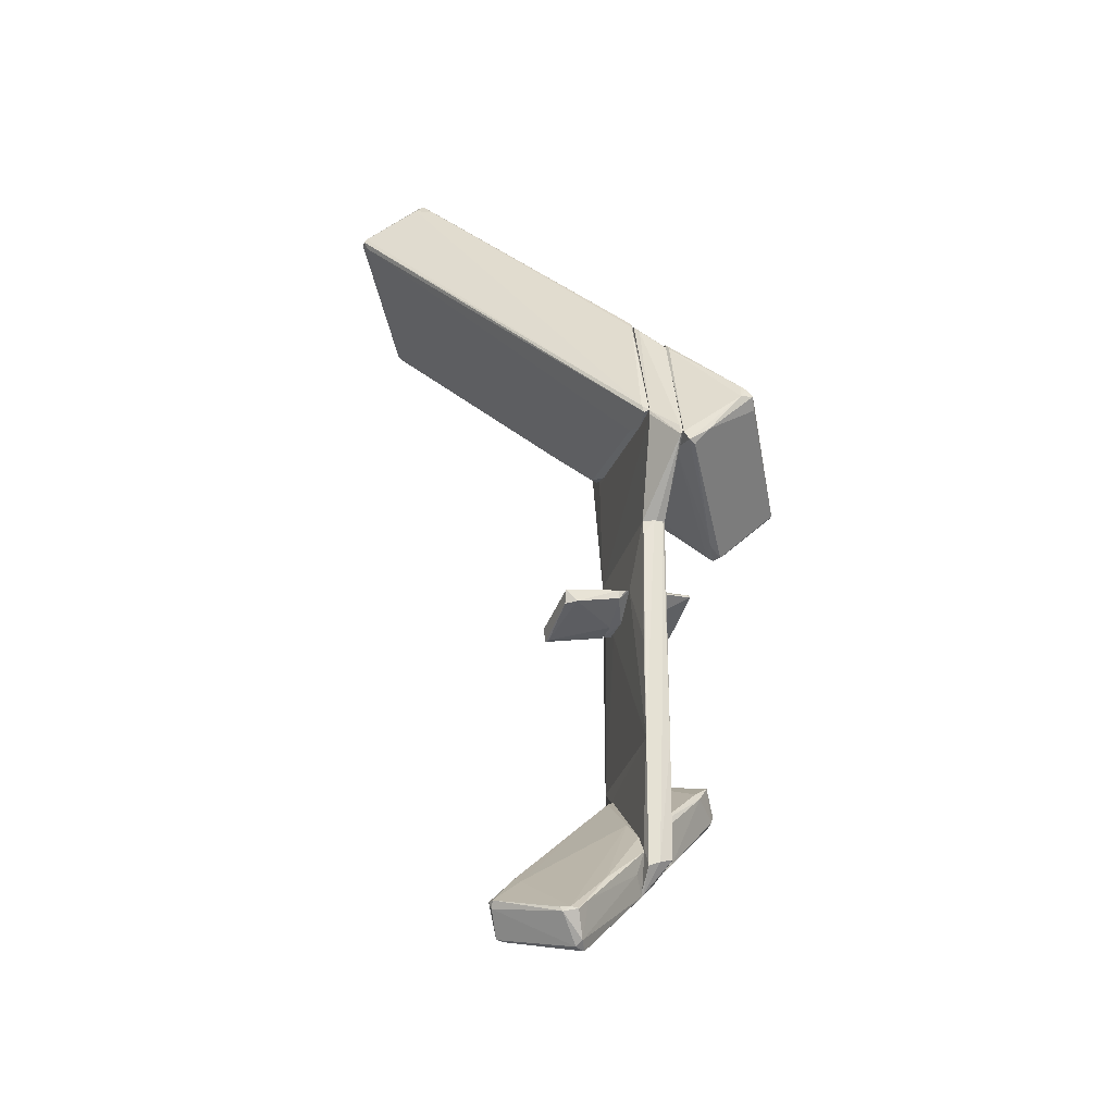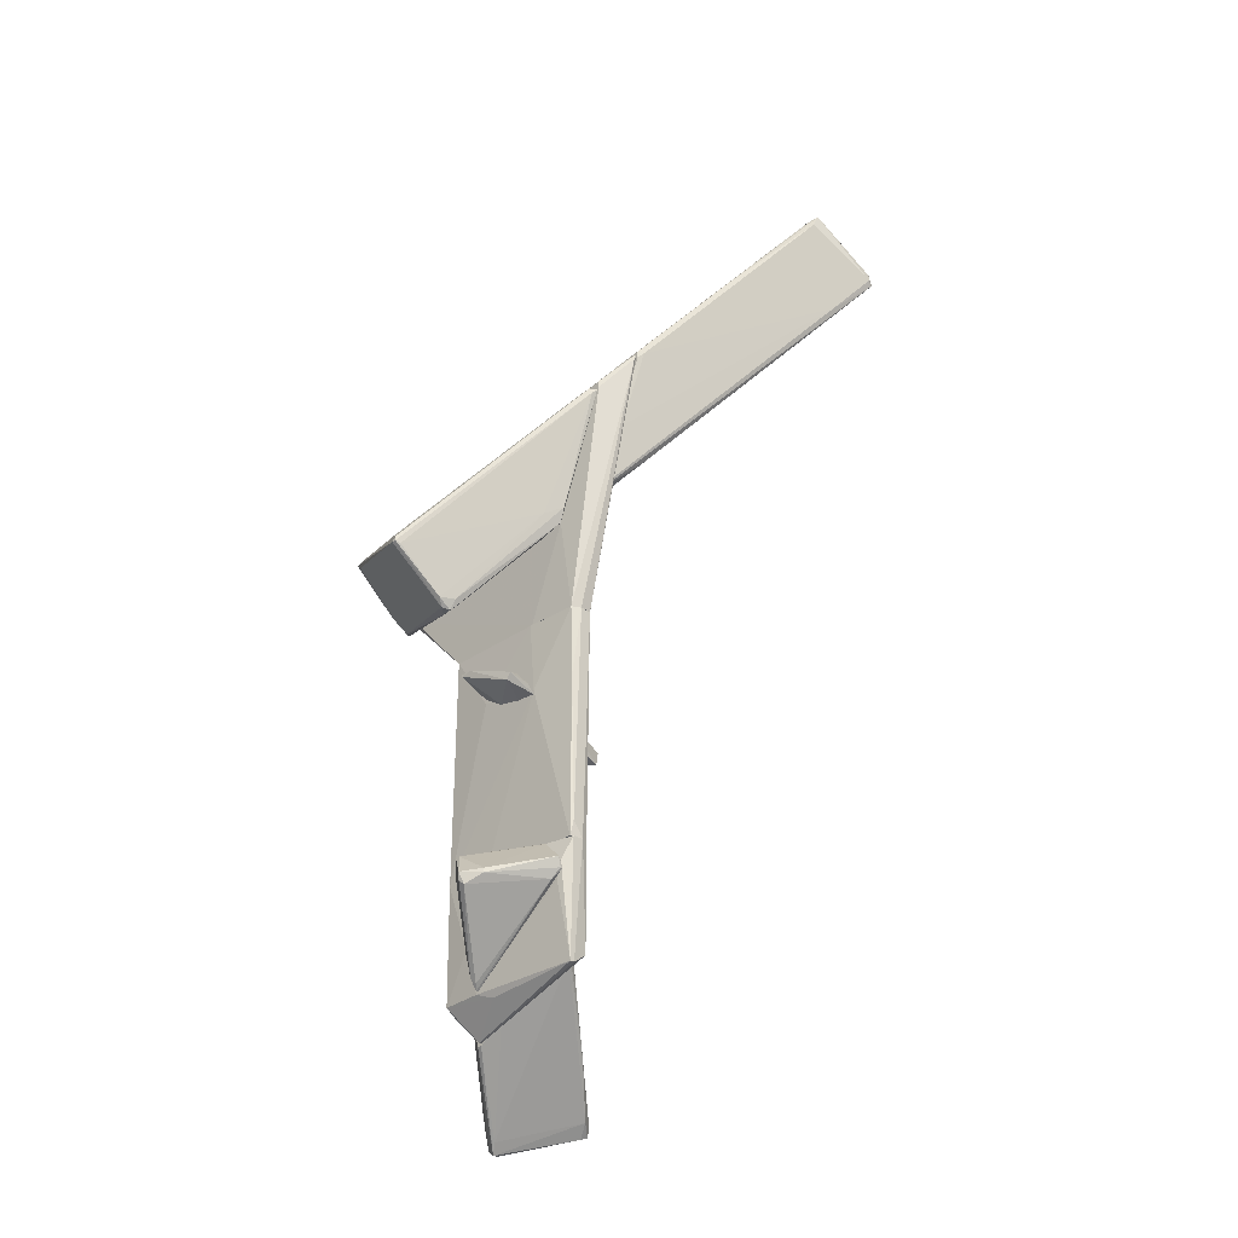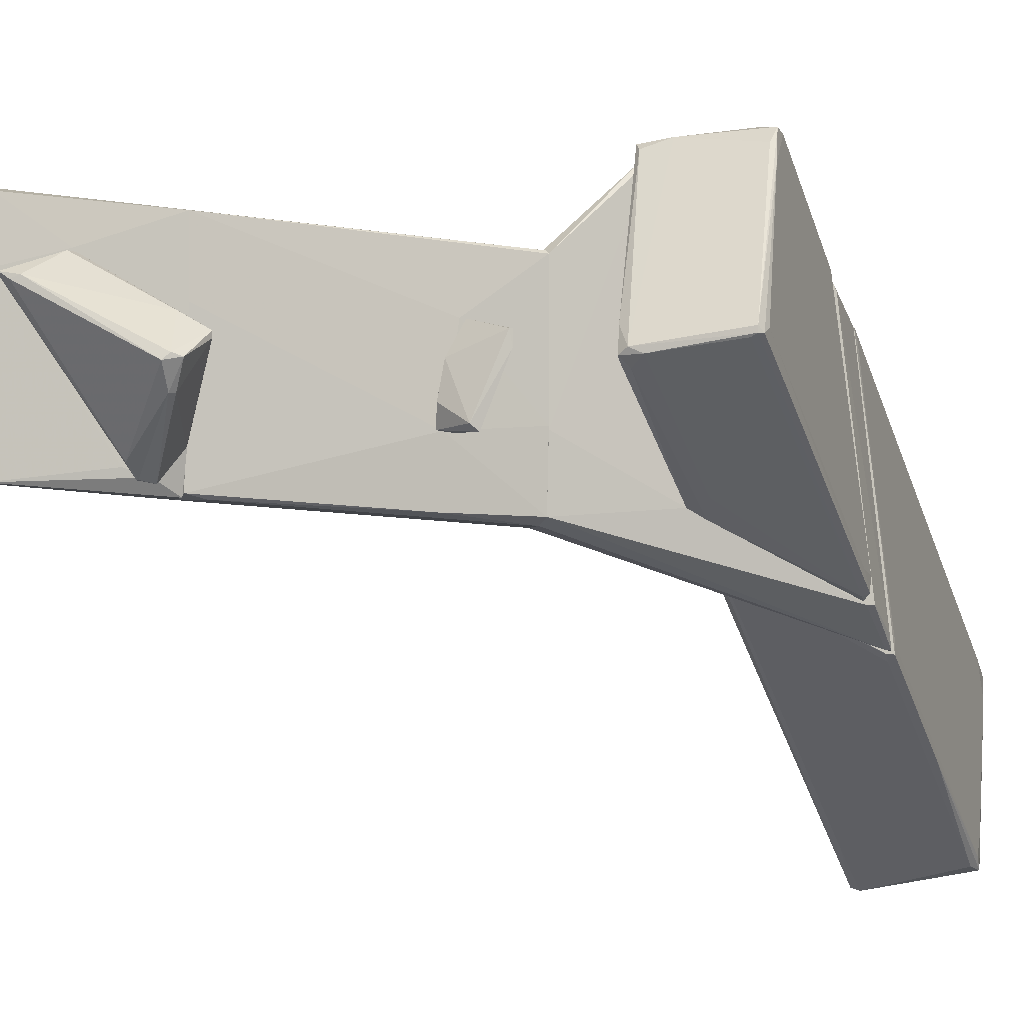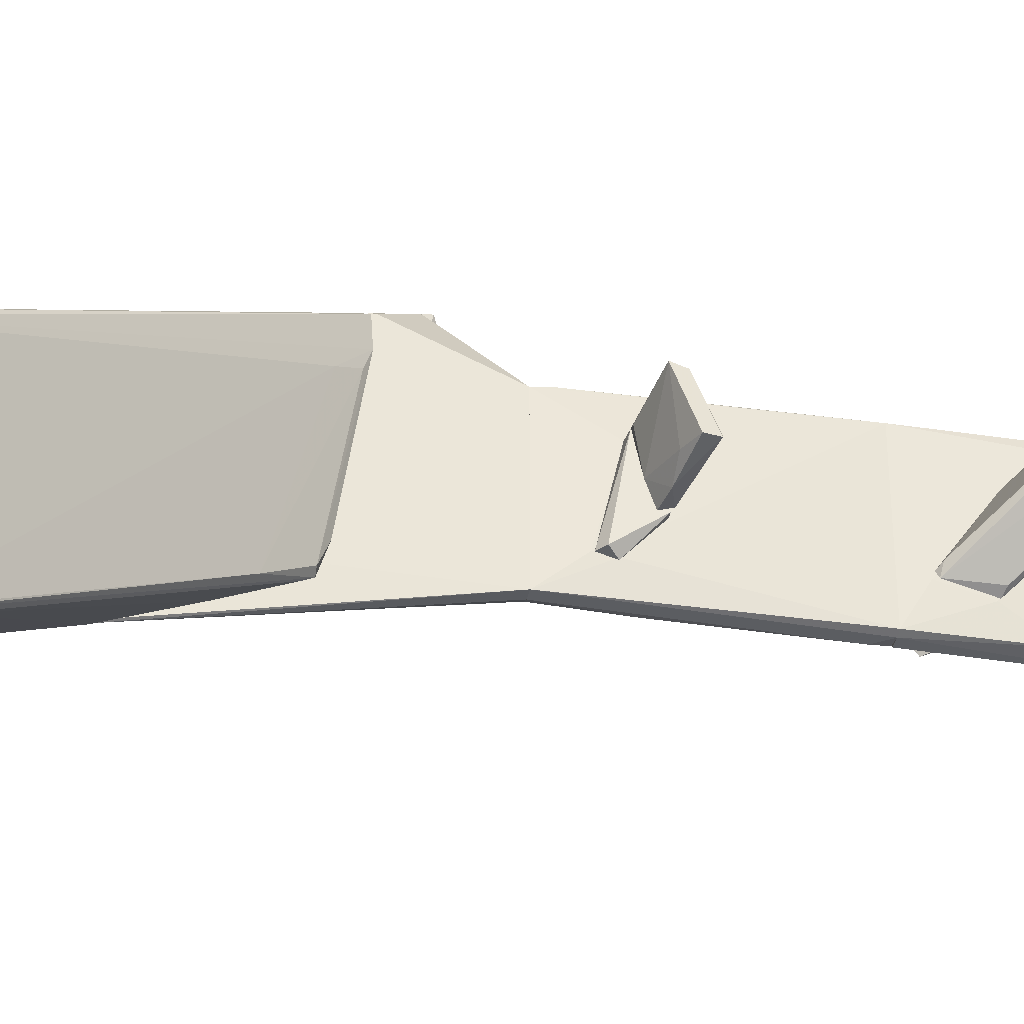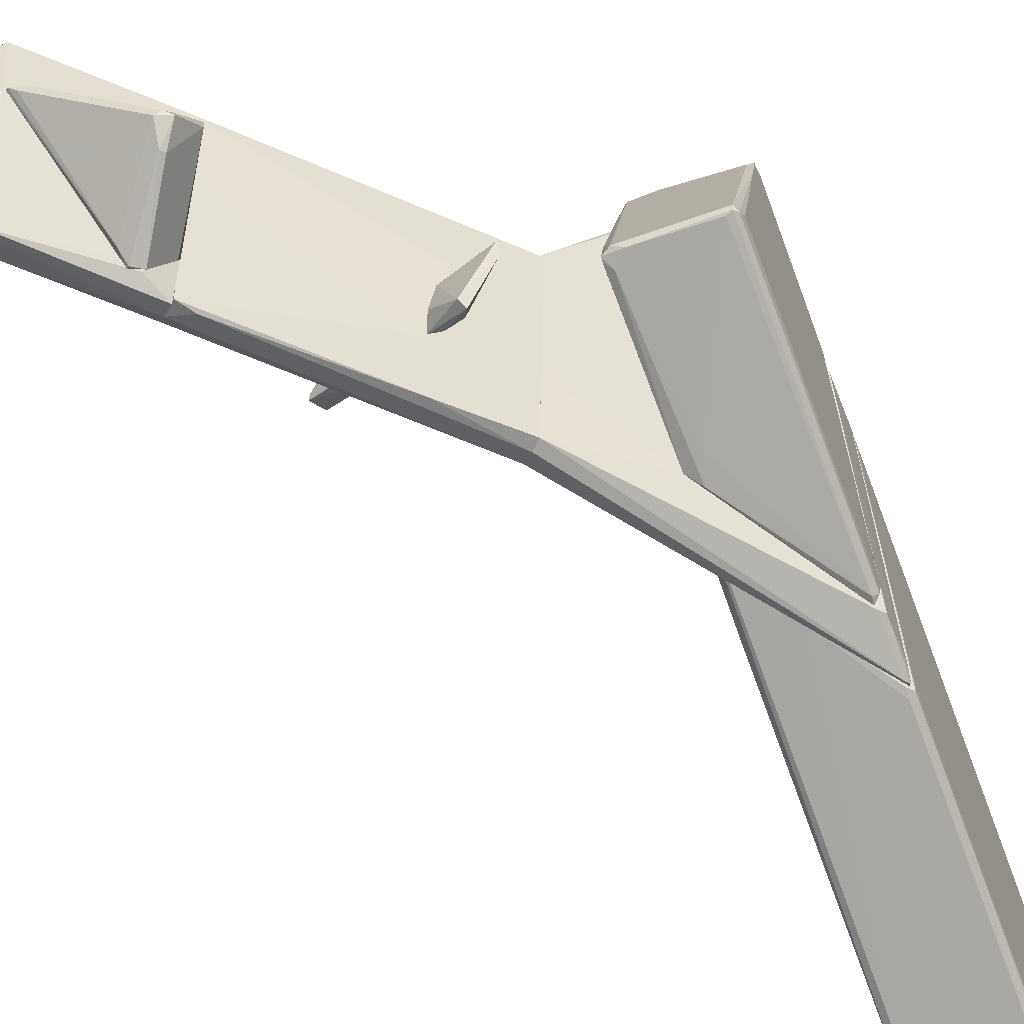
<metadata>
{"format":"obj","ext":"obj","renderer":"f3d","projection":"perspective","resolution":1024,"background":"white","views":[{"elev":-26.7,"azim":-13.6,"up":"+Y"},{"elev":-30.7,"azim":135.4,"up":"+Y"},{"elev":-7.1,"azim":58.2,"up":"+Z"},{"elev":-36.1,"azim":-101.3,"up":"+Z"},{"elev":-43.6,"azim":61.3,"up":"+Z"}]}
</metadata>
<code>
o convex_0
v -1.583 8.941 -4.353
v -0.3086 3.608 1.877
v -0.4032 3.75 1.452
v -5.878 10.92 -3.031
v -0.3086 6.629 1.311
v -4.415 9.555 -6.005
v -4.462 12.1 -2.842
v -0.2619 4.27 -1.945
v -3.047 10.83 -5.768
v -0.2619 7.054 -3.031
v -0.2619 3.702 2.492
v -5.878 10.88 -3.173
v -0.4032 4.27 -1.85
v -4.274 11.77 -2.559
v -4.368 9.839 -6.005
v -4.32 9.65 -6.052
v -4.557 12.1 -2.937
v -0.2619 6.865 -0.6244
v -0.4032 3.844 2.397
v -4.226 11.92 -3.22
v -2.952 10.59 -5.721
v -0.3086 7.242 -2.888
v -0.3559 3.655 2.444
v -0.3086 6.488 1.405
v -5.878 10.97 -3.173
v -3.14 10.92 -5.249
v -0.3086 5.591 -2.511
v -4.462 9.603 -6.005
v -5.784 10.74 -3.031
v -0.2619 6.582 1.311
v -3.188 10.88 -5.674
v -5.831 11.02 -3.031
v -0.3086 6.677 1.122
v -1.017 5.071 -2.511
v -0.7337 4.175 1.17
v -4.179 11.77 -2.607
v -0.3559 4.459 -2.086
v -4.651 11.92 -2.795
v -0.3559 7.148 -3.125
v -4.745 9.98 -5.485
v -0.2619 4.08 -1.332
v -2.905 10.69 -5.58
v -0.2619 7.196 -3.031
v -3.754 8.894 -5.485
f 39 27 44
f 8 10 11
f 2 3 13
f 15 9 16
f 7 9 17
f 11 10 18
f 9 7 20
f 9 1 21
f 16 9 21
f 2 11 23
f 11 19 23
f 19 4 23
f 5 14 24
f 19 11 24
f 12 4 25
f 9 20 26
f 10 8 27
f 16 6 28
f 15 16 28
f 4 12 29
f 2 23 29
f 23 4 29
f 12 28 29
f 11 18 30
f 5 24 30
f 24 11 30
f 9 15 31
f 17 9 31
f 15 17 31
f 4 19 32
f 25 4 32
f 17 25 32
f 18 22 33
f 22 26 33
f 30 18 33
f 6 8 34
f 13 3 34
f 8 13 34
f 28 6 34
f 28 34 35
f 3 2 35
f 2 29 35
f 29 28 35
f 34 3 35
f 7 14 36
f 14 5 36
f 20 7 36
f 26 20 36
f 5 30 36
f 33 26 36
f 30 33 36
f 8 6 37
f 27 8 37
f 14 7 38
f 7 17 38
f 24 14 38
f 19 24 38
f 17 32 38
f 32 19 38
f 21 1 39
f 10 27 39
f 17 15 40
f 12 25 40
f 25 17 40
f 28 12 40
f 15 28 40
f 11 2 41
f 8 11 41
f 2 13 41
f 13 8 41
f 1 9 42
f 9 26 42
f 26 22 42
f 18 10 43
f 22 18 43
f 39 1 43
f 10 39 43
f 1 42 43
f 42 22 43
f 6 16 44
f 16 21 44
f 37 6 44
f 27 37 44
f 21 39 44
o convex_1
v -2.197 -6.824 0.4623
v -2.008 -7.627 3.011
v -1.772 -7.391 2.822
v -2.857 -6.589 1.359
v -0.3085 -4.087 -0.7179
v -0.3085 -6.777 1.264
v -3.094 -7.91 1.453
v -0.3085 -4.984 -1.049
v -0.3085 -5.503 1.217
v -1.772 -8.288 2.492
v -3.471 -7.249 1.783
v -0.3559 -4.134 -0.8594
v -0.3085 -5.928 1.594
v -2.338 -7.579 2.869
v -0.4033 -5.078 0.6984
v -2.952 -7.674 1.17
v -1.866 -8.146 2.727
v -3.424 -7.249 1.925
v -3.188 -7.674 1.312
v -0.7336 -5.456 -0.6706
v -0.4977 -5.031 -0.954
v -1.961 -8.24 2.586
v -0.3085 -6.777 1.358
v -0.4503 -4.181 -0.6233
v -3.424 -7.391 1.83
v -1.3 -6.777 2.35
v -2.291 -7.674 2.916
v -1.63 -8.099 2.303
v -3.235 -7.863 1.406
v -2.81 -6.73 1.594
v -0.4977 -6.447 1.689
v -2.574 -6.305 1.028
v -0.3085 -6.352 0.6984
v -2.15 -7.579 2.963
f 74 62 78
f 49 50 52
f 50 49 53
f 49 52 56
f 50 53 57
f 53 49 59
f 54 51 60
f 47 46 61
f 48 55 62
f 45 60 63
f 45 52 64
f 60 45 64
f 52 45 65
f 56 52 65
f 45 63 65
f 63 56 65
f 51 54 66
f 54 61 66
f 54 50 67
f 50 57 67
f 61 54 67
f 49 56 68
f 59 49 68
f 62 55 69
f 46 47 70
f 47 57 70
f 57 53 70
f 53 59 70
f 61 46 71
f 58 62 71
f 66 61 71
f 62 69 71
f 69 66 71
f 50 54 72
f 54 60 72
f 60 64 72
f 60 51 73
f 55 63 73
f 63 60 73
f 51 66 73
f 69 55 73
f 66 69 73
f 48 62 74
f 68 48 74
f 59 68 74
f 57 47 75
f 47 61 75
f 67 57 75
f 61 67 75
f 55 48 76
f 63 55 76
f 56 63 76
f 48 68 76
f 68 56 76
f 52 50 77
f 64 52 77
f 50 72 77
f 72 64 77
f 62 58 78
f 46 70 78
f 70 59 78
f 71 46 78
f 58 71 78
f 59 74 78
o convex_2
v 0.3051 5.684 1.972
v -0.2141 1.436 -1.709
v -0.2613 4.08 -1.709
v 0.3051 6.439 -2.464
v -0.2613 6.487 1.405
v 0.2579 1.436 1.689
v -0.2613 3.56 2.539
v -0.2613 7.101 -2.983
v 0.2107 1.437 -1.615
v 0.3051 2.947 3.057
v -0.2141 1.436 1.641
v 0.3051 3.467 -1.378
v -0.2141 6.534 1.311
v 0.3051 5.873 1.641
v 0.2579 1.436 -0.5285
v -0.2141 7.101 -2.983
v 0.2579 2.853 3.057
v 0.02191 1.437 -1.708
v -0.1197 7.006 -2.794
v -0.2141 7.006 -2.983
v 0.2579 3.089 3.01
v 0.3051 6.298 -2.464
v -0.1668 6.298 1.547
v -0.2613 3.655 2.539
v 0.06904 1.437 1.736
f 95 89 103
f 81 80 85
f 83 81 85
f 80 81 86
f 81 83 86
f 82 79 88
f 80 84 89
f 85 80 89
f 82 88 90
f 83 79 91
f 86 83 91
f 79 82 92
f 91 79 92
f 84 80 93
f 80 87 93
f 88 84 93
f 87 90 93
f 90 88 93
f 86 91 94
f 84 88 95
f 85 89 95
f 87 80 96
f 92 82 97
f 91 92 97
f 82 94 97
f 94 91 97
f 80 86 98
f 86 94 98
f 94 82 98
f 96 80 98
f 87 96 98
f 88 79 99
f 95 88 99
f 90 87 100
f 82 90 100
f 98 82 100
f 87 98 100
f 79 83 101
f 99 79 101
f 99 101 102
f 83 85 102
f 85 95 102
f 95 99 102
f 101 83 102
f 89 84 103
f 84 95 103
o convex_3
v 1.58 4.127 3.2
v 1.815 1.436 0.1793
v 1.768 1.484 0.132
v 0.4468 6.251 -2.323
v 3.137 2.664 0.3682
v 0.3997 2.664 3.199
v 0.3054 3.467 -1.379
v 0.3054 5.779 1.925
v 1.91 3.655 3.058
v 0.3054 6.251 -2.417
v 0.3054 2.806 2.539
v 1.957 1.484 0.2735
v 3.137 2.57 0.3682
v 0.683 3.561 -1.284
v 1.674 4.032 3.247
v 3.043 2.806 0.4623
v 0.4468 5.684 1.83
v 0.8247 2.947 3.246
v 0.3054 2.9 3.105
v 1.815 1.626 0.0373
v 0.3525 6.346 -2.087
v 0.3997 6.156 -2.37
v 0.3054 3.325 -0.8122
v 3.137 2.57 0.4623
v 1.533 3.797 3.342
v 0.3525 5.59 2.067
v 3.043 2.522 0.3208
v 1.815 3.844 3.294
v 0.5413 2.616 3.105
v 0.3525 3.75 -1.52
v 1.674 1.578 0.132
v 1.627 1.578 0.6038
v 2.052 3.655 2.775
v 0.5885 6.062 -2.039
v 2.099 1.626 0.1793
f 117 130 138
f 110 111 113
f 111 110 114
f 111 104 118
f 108 107 119
f 111 118 120
f 115 112 121
f 114 109 122
f 111 114 122
f 105 106 123
f 106 110 123
f 107 113 124
f 113 111 124
f 111 120 124
f 107 108 125
f 113 107 125
f 108 116 125
f 114 110 126
f 112 115 127
f 115 116 127
f 116 108 127
f 118 104 128
f 109 121 128
f 122 109 128
f 122 128 129
f 104 111 129
f 111 122 129
f 128 104 129
f 125 116 130
f 117 125 130
f 121 112 131
f 112 127 131
f 118 128 131
f 128 121 131
f 121 109 132
f 115 121 132
f 110 113 133
f 123 110 133
f 117 123 133
f 113 125 133
f 125 117 133
f 110 106 134
f 126 110 134
f 114 126 134
f 106 105 135
f 109 114 135
f 105 115 135
f 132 109 135
f 115 132 135
f 134 106 135
f 114 134 135
f 108 119 136
f 120 118 136
f 127 108 136
f 118 131 136
f 131 127 136
f 119 107 137
f 107 124 137
f 124 120 137
f 136 119 137
f 120 136 137
f 115 105 138
f 116 115 138
f 105 123 138
f 123 117 138
f 130 116 138
o convex_4
v 0.3051 -3.568 -0.9538
v -0.3085 -6.73 1.264
v -0.2613 -6.73 1.264
v -0.2613 -3.568 1.737
v -0.214 -3.568 -1.662
v 0.2107 -6.069 -1.709
v 0.2579 -6.069 1.642
v 0.2579 -3.568 1.689
v -0.214 -5.833 -1.662
v -0.3085 -4.04 -0.8594
v 0.3051 -6.069 0.7449
v 0.3051 -4.04 -1.52
v -0.2613 -6.258 1.737
v 0.1635 -3.568 -1.709
v -0.3085 -4.937 -1.095
v -0.3085 -5.786 1.548
v 0.3051 -5.078 1.075
v -0.0253 -6.163 1.737
v 0.1163 -6.069 -1.709
v 0.2107 -6.211 0.3674
v 0.3051 -4.418 -1.426
v -0.07246 -3.568 -1.709
v 0.06907 -3.568 1.737
f 142 156 161
f 142 139 143
f 141 140 144
f 139 142 146
f 142 143 148
f 139 149 150
f 140 141 151
f 143 139 152
f 139 150 152
f 150 144 152
f 147 140 153
f 143 147 153
f 140 148 153
f 148 143 153
f 148 140 154
f 142 148 154
f 140 151 154
f 151 142 154
f 139 146 155
f 146 145 155
f 149 139 155
f 145 149 155
f 141 145 156
f 145 146 156
f 151 141 156
f 142 151 156
f 144 140 157
f 140 147 157
f 152 144 157
f 141 144 158
f 145 141 158
f 144 149 158
f 149 145 158
f 149 144 159
f 144 150 159
f 150 149 159
f 147 143 160
f 143 152 160
f 157 147 160
f 152 157 160
f 146 142 161
f 156 146 161
o convex_5
v 0.3051 -3.568 -1.048
v 0.3051 -6.022 0.6978
v 0.3526 -6.022 0.6978
v 0.3051 -5.031 1.028
v 1.768 -4.37 -0.3401
v 0.3526 -4.229 -1.567
v 1.532 -3.898 0.03693
v 1.674 -4.606 -0.3872
v 0.4468 -4.04 -1.615
v 0.5413 -5.833 0.6507
v 0.3051 -3.615 -0.8594
v 0.3997 -4.418 -1.378
v 1.296 -4.229 0.2732
v 0.3051 -4.229 -1.567
v 1.202 -4.134 0.2732
v 1.532 -3.898 -0.05726
v 0.3526 -5.172 1.028
v 1.485 -4.323 -0.7176
v 0.4468 -5.928 0.6036
v 1.721 -4.512 -0.2932
v 0.3526 -3.615 -1.142
v 1.485 -4.418 -0.7176
v 0.4942 -4.795 0.8396
f 176 172 184
f 162 163 165
f 162 165 172
f 168 162 172
f 164 163 173
f 168 165 174
f 163 162 175
f 170 167 175
f 162 170 175
f 173 163 175
f 167 173 175
f 165 168 176
f 168 172 176
f 162 168 177
f 168 166 177
f 163 164 178
f 165 163 178
f 164 171 178
f 174 165 178
f 171 174 178
f 177 166 179
f 171 164 180
f 169 171 180
f 164 173 180
f 173 169 180
f 166 168 181
f 169 166 181
f 171 169 181
f 168 174 181
f 174 171 181
f 170 162 182
f 162 177 182
f 179 170 182
f 177 179 182
f 166 169 183
f 167 170 183
f 173 167 183
f 169 173 183
f 179 166 183
f 170 179 183
f 172 165 184
f 165 176 184
o convex_6
v -1.017 -0.3105 -0.3876
v -0.5446 0.1145 0.8869
v -0.5446 -0.07434 0.8869
v -1.772 -0.1216 1.123
v -1.866 -0.7824 -0.05703
v -0.5918 -0.4519 -0.3876
v -1.536 -0.3574 1.123
v -1.961 -0.4991 -0.1516
v -0.6391 -0.0272 -0.009738
v -0.5446 -0.4047 0.08452
v -0.5446 -0.216 -0.4349
v -1.772 -0.4047 1.028
v -1.913 -0.7824 -0.1516
v -1.489 -0.3105 -0.1043
v -0.6862 0.1145 0.8394
f 193 188 199
f 187 186 191
f 186 188 191
f 186 187 194
f 189 190 194
f 187 191 194
f 191 189 194
f 190 185 195
f 193 186 195
f 185 193 195
f 186 194 195
f 194 190 195
f 191 188 196
f 189 191 196
f 188 192 196
f 196 192 197
f 190 189 197
f 185 190 197
f 192 185 197
f 189 196 197
f 185 192 198
f 192 188 198
f 188 193 198
f 193 185 198
f 188 186 199
f 186 193 199
o convex_7
v -0.403 0.1145 0.8869
v -0.5445 -0.4048 -0.4348
v -0.403 -0.4048 -0.4348
v -0.3086 0.5866 -1.048
v -0.4973 0.4448 -1.048
v -0.5445 0.1145 0.8869
v -0.3086 -0.3103 0.1313
v -0.3086 0.256 -1.143
v -0.3086 0.1616 0.8396
v -0.5445 -0.07426 0.8396
f 208 200 209
f 203 204 205
f 204 201 205
f 201 202 206
f 202 201 207
f 204 203 207
f 201 204 207
f 206 202 207
f 203 206 207
f 205 200 208
f 203 205 208
f 206 203 208
f 206 208 209
f 205 201 209
f 200 205 209
f 201 206 209
o convex_8
v -0.07246 -3.568 -1.709
v 0.2107 1.436 1.737
v 0.02191 1.436 1.737
v 0.06907 -3.568 1.737
v -0.3085 0.6335 -1.048
v 0.2107 1.436 -1.615
v -0.2613 -3.568 1.737
v 0.2579 -3.568 0.6035
v -0.2141 1.436 1.642
v 0.2107 -3.568 -1.662
v -0.2141 1.436 -1.709
v -0.2141 -3.568 -1.662
v 0.3051 -0.1218 -0.6708
v 0.2579 -3.568 1.689
v 0.2579 1.436 1.689
v -0.3085 0.1613 0.8397
v 0.3051 0.1138 0.7449
v -0.3085 -0.3579 -0.4819
v 0.2579 1.436 -0.4816
v 0.02191 1.436 -1.709
v -0.2613 -1.349 1.689
v 0.1634 -3.237 -1.709
v -0.3085 0.2558 -1.095
v -0.2141 1.106 1.689
v 0.2107 -0.1218 -1.662
f 231 229 234
f 211 212 213
f 212 211 215
f 213 212 216
f 210 213 216
f 213 210 217
f 212 215 218
f 217 210 219
f 218 215 220
f 214 218 220
f 210 216 221
f 220 210 221
f 217 219 222
f 211 213 223
f 213 217 223
f 217 222 223
f 215 211 224
f 211 223 224
f 218 214 225
f 223 222 226
f 224 223 226
f 221 216 227
f 225 214 227
f 216 225 227
f 222 215 228
f 215 224 228
f 226 222 228
f 224 226 228
f 210 220 229
f 220 215 229
f 225 216 230
f 218 225 230
f 219 210 231
f 210 229 231
f 214 220 232
f 220 221 232
f 221 227 232
f 227 214 232
f 216 212 233
f 212 218 233
f 230 216 233
f 218 230 233
f 215 222 234
f 222 219 234
f 229 215 234
f 219 231 234
o convex_9
v 0.4941 -0.07426 -0.718
v 1.155 0.3505 0.5091
v 1.155 0.3033 0.5091
v 0.3051 0.2088 0.7453
v 0.3996 -0.2631 -0.3403
v 0.3051 0.1616 -0.246
v 1.013 -0.02706 -0.7653
v 1.013 -0.1687 -0.6708
v 0.3524 -0.1215 0.226
v 0.4468 0.3505 0.5564
v 1.155 0.3505 0.2731
v 0.3051 -0.2159 -0.6708
v 0.7771 0.06723 -0.6708
f 245 241 247
f 237 236 238
f 237 238 243
f 239 242 243
f 242 237 243
f 238 236 244
f 240 238 244
f 240 244 245
f 236 237 245
f 237 242 245
f 242 241 245
f 244 236 245
f 240 235 246
f 238 240 246
f 235 241 246
f 242 239 246
f 241 242 246
f 243 238 246
f 239 243 246
f 235 240 247
f 241 235 247
f 240 245 247

</code>
